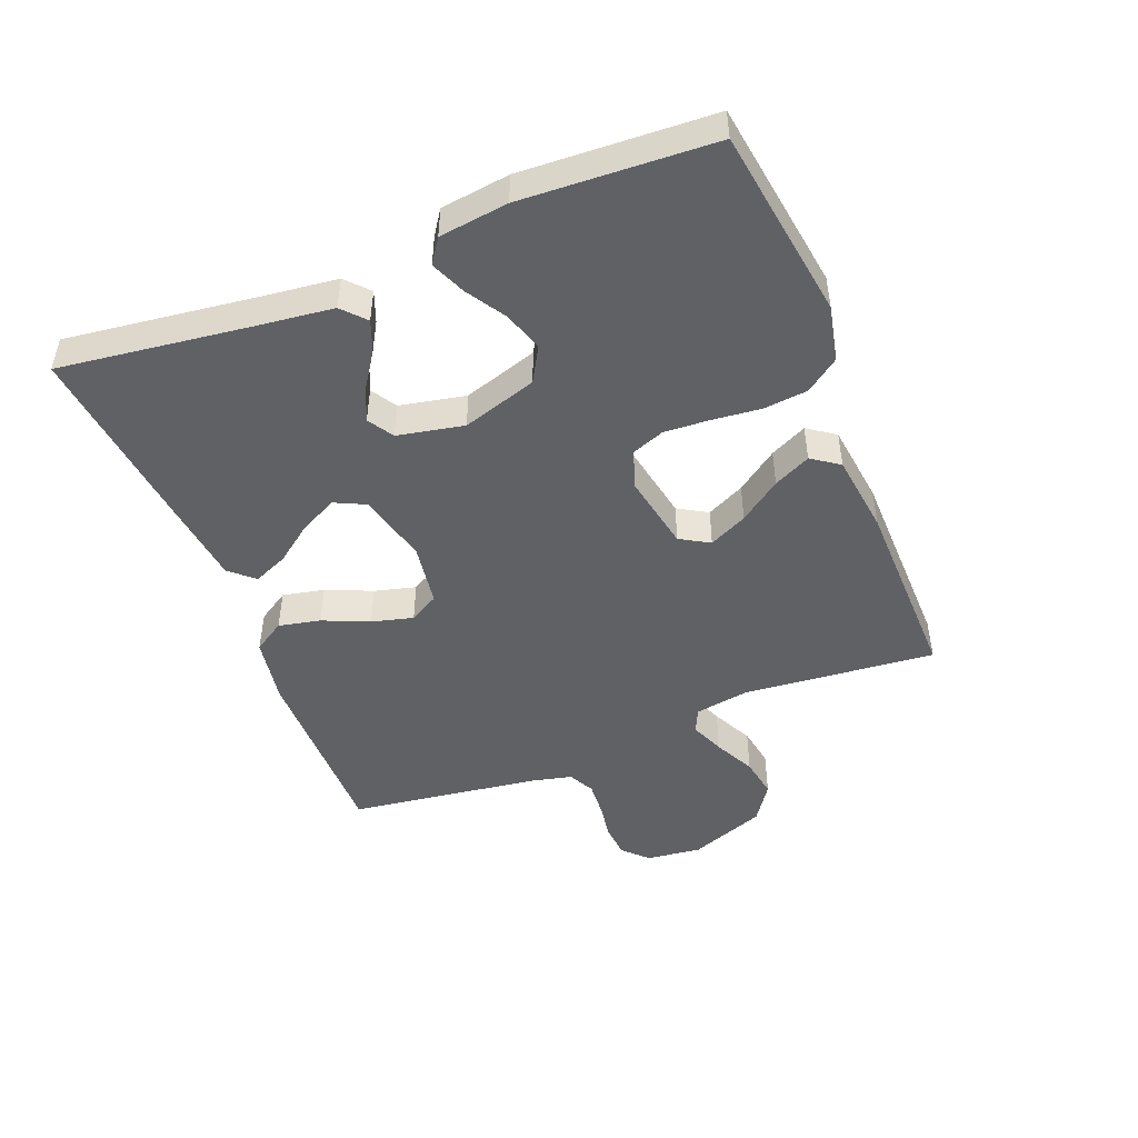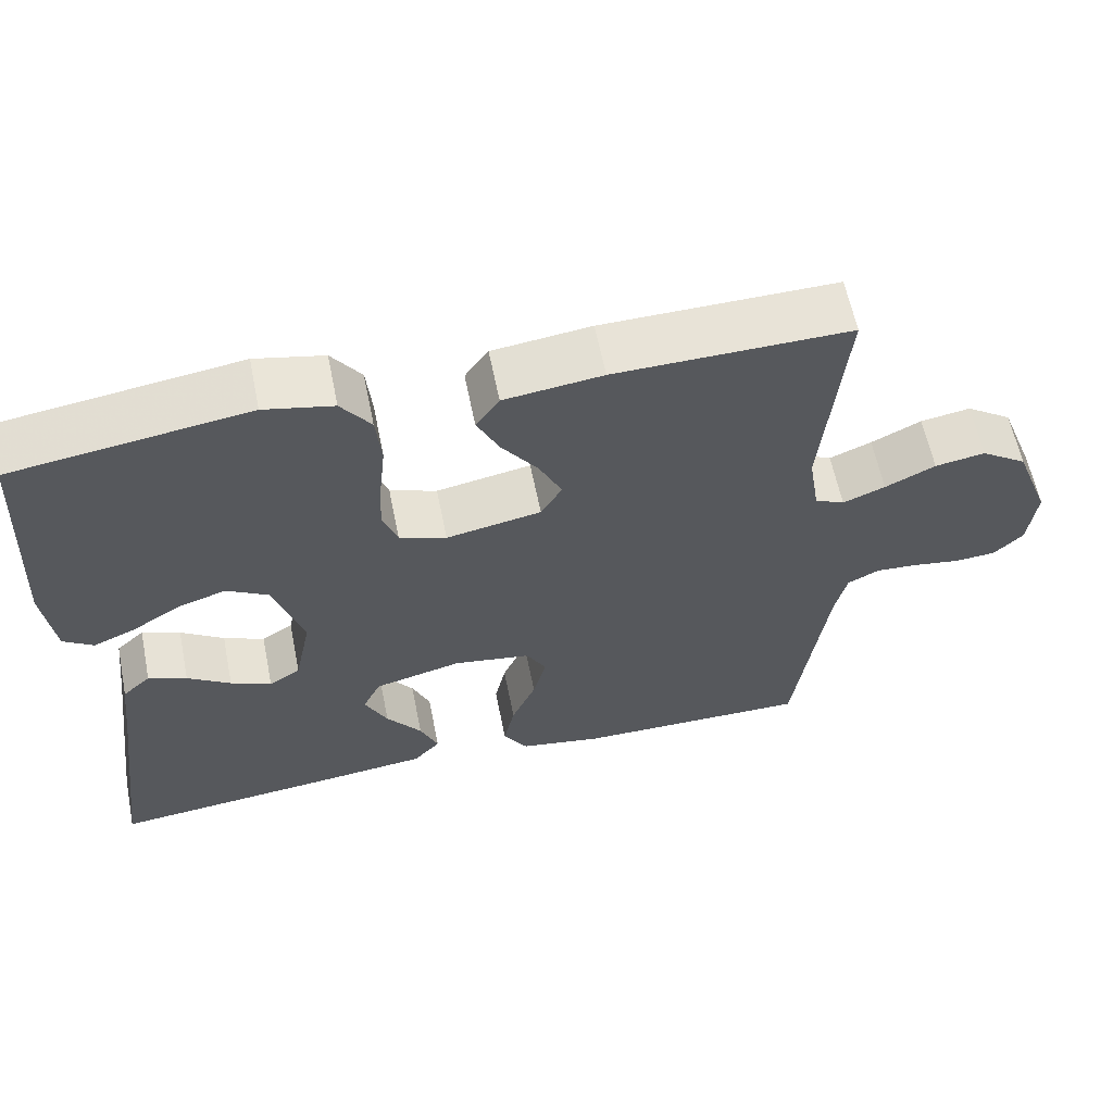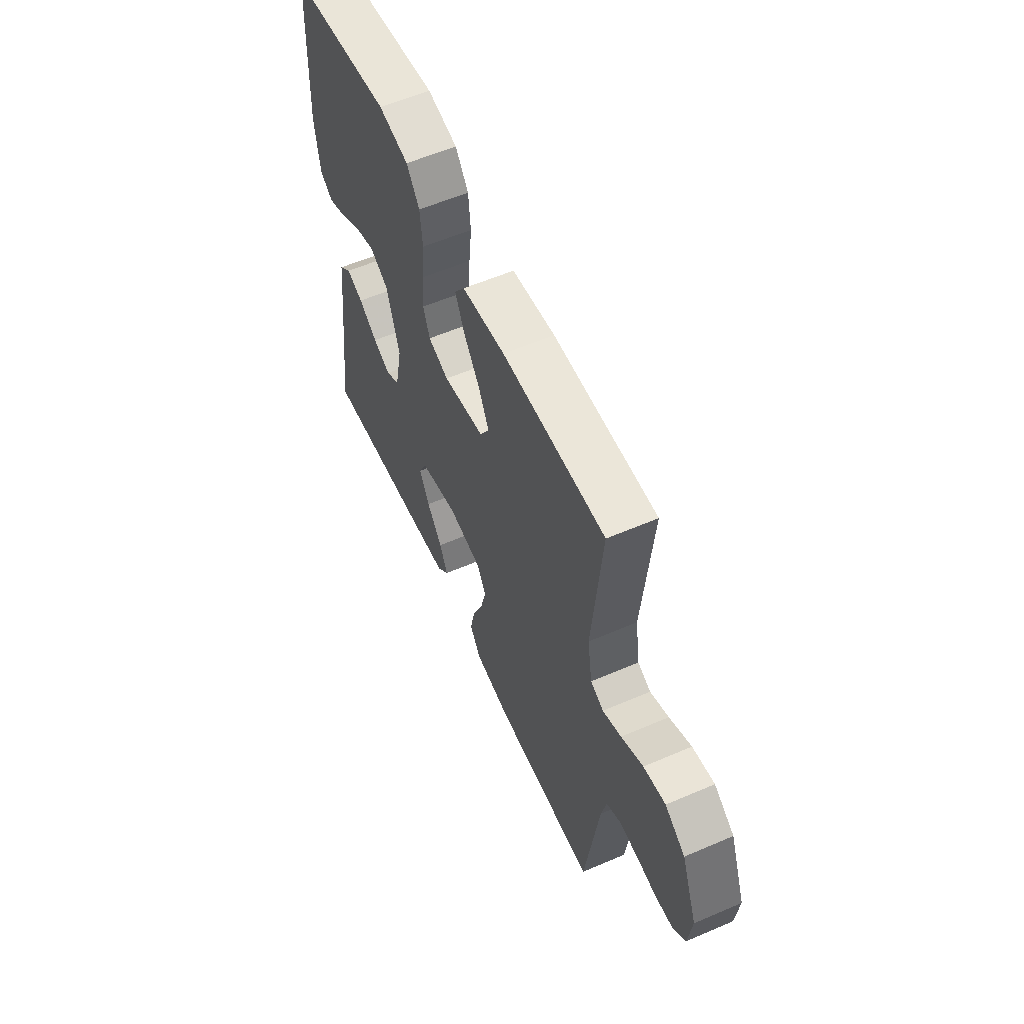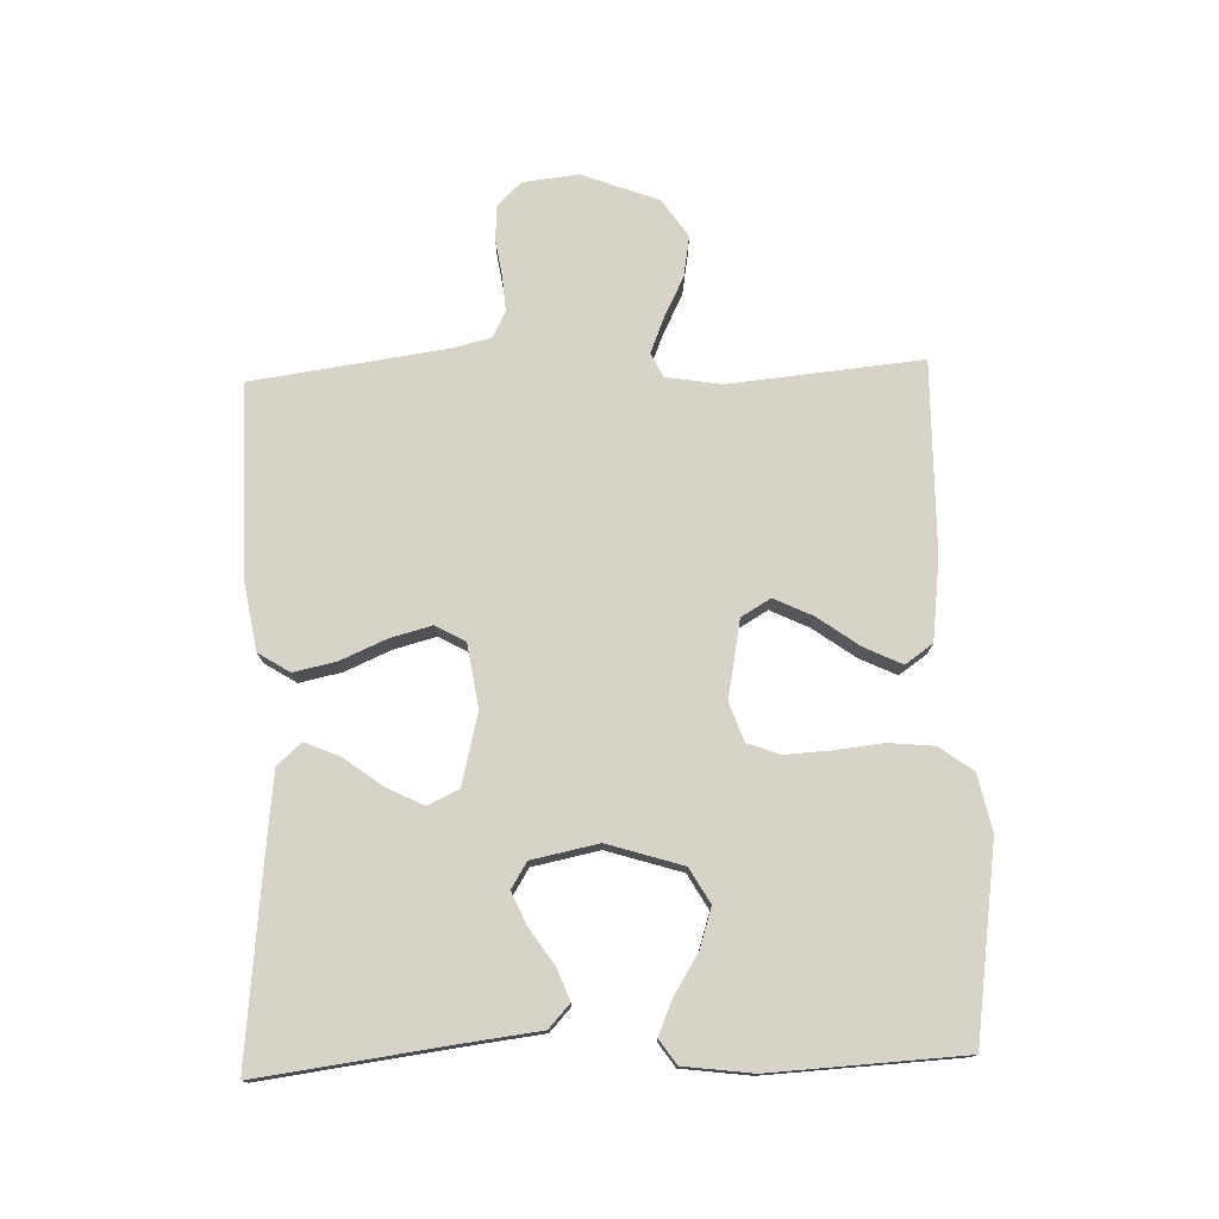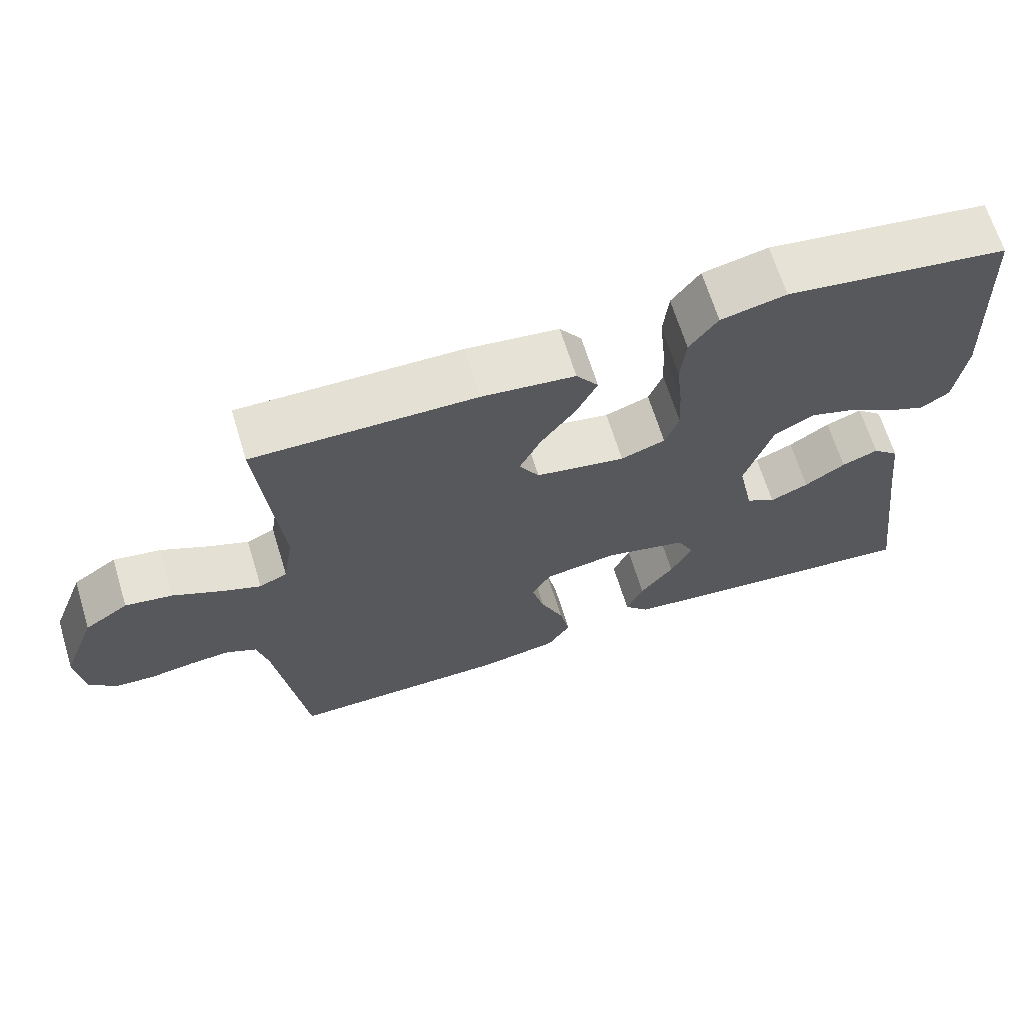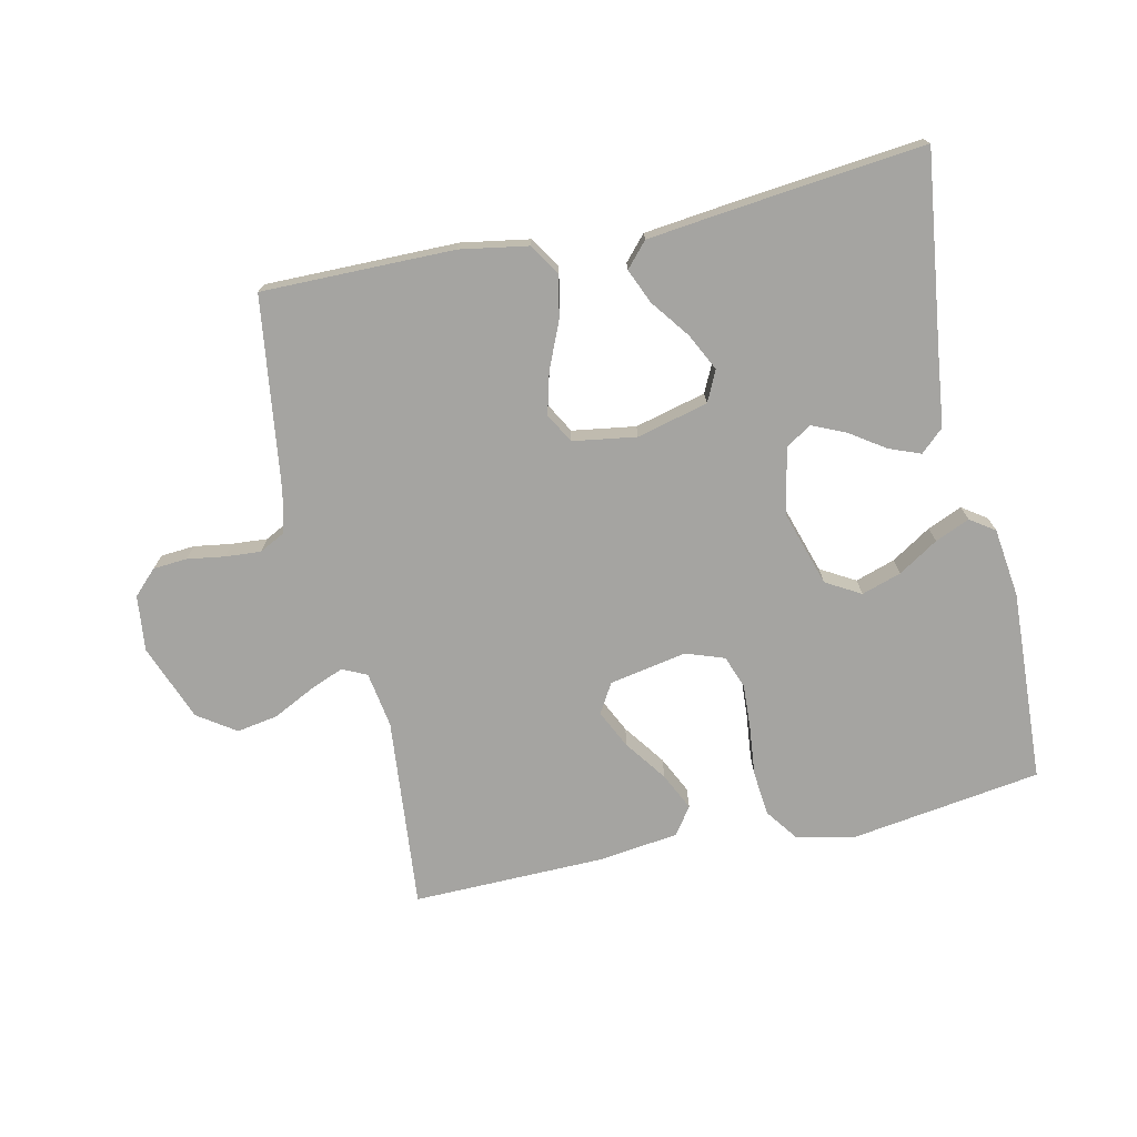
<metadata>
{"format":"obj","ext":"obj","renderer":"f3d","projection":"perspective","resolution":1024,"background":"white","views":[{"elev":-47.6,"azim":-68.4,"up":"+Y"},{"elev":60.8,"azim":-11.4,"up":"+Z"},{"elev":58.0,"azim":66.0,"up":"+Z"},{"elev":75.9,"azim":-92.0,"up":"+Y"},{"elev":66.6,"azim":162.9,"up":"+Z"},{"elev":-73.2,"azim":-167.6,"up":"+Y"}]}
</metadata>
<code>
v 0.5 0.07 0.5
v 0.472 0.07 0.2
v 0.486 0.07 0.113
v 0.524 0.07 0.095
v 0.578 0.07 0.117
v 0.642 0.07 0.149
v 0.706 0.07 0.16
v 0.765 0.07 0.12
v 0.811 0.07 0
v 0.801 0.07 -0.087
v 0.764 0.07 -0.124
v 0.711 0.07 -0.128
v 0.652 0.07 -0.119
v 0.597 0.07 -0.115
v 0.556 0.07 -0.136
v 0.541 0.07 -0.2
v 0.5 0.07 -0.5
v 0.2 0.07 -0.498
v 0.094 0.07 -0.48
v 0.063 0.07 -0.431
v 0.077 0.07 -0.365
v 0.108 0.07 -0.293
v 0.125 0.07 -0.228
v 0.099 0.07 -0.182
v 0 0.07 -0.167
v -0.111 0.07 -0.195
v -0.134 0.07 -0.243
v -0.105 0.07 -0.301
v -0.06 0.07 -0.361
v -0.037 0.07 -0.415
v -0.071 0.07 -0.453
v -0.2 0.07 -0.468
v -0.5 0.07 -0.5
v -0.461 0.07 -0.2
v -0.447 0.07 -0.083
v -0.411 0.07 -0.05
v -0.362 0.07 -0.069
v -0.307 0.07 -0.106
v -0.255 0.07 -0.129
v -0.215 0.07 -0.104
v -0.194 0.07 0
v -0.231 0.07 0.117
v -0.285 0.07 0.148
v -0.347 0.07 0.128
v -0.409 0.07 0.089
v -0.463 0.07 0.066
v -0.501 0.07 0.092
v -0.515 0.07 0.2
v -0.5 0.07 0.5
v -0.2 0.07 0.544
v -0.112 0.07 0.525
v -0.074 0.07 0.473
v -0.067 0.07 0.403
v -0.075 0.07 0.327
v -0.079 0.07 0.256
v -0.06 0.07 0.205
v 0 0.07 0.184
v 0.121 0.07 0.207
v 0.148 0.07 0.253
v 0.119 0.07 0.313
v 0.072 0.07 0.378
v 0.044 0.07 0.436
v 0.074 0.07 0.479
v 0.2 0.07 0.495
v 0.5 0 0.5
v 0.472 0 0.2
v 0.486 0 0.113
v 0.524 0 0.095
v 0.578 0 0.117
v 0.642 0 0.149
v 0.706 0 0.16
v 0.765 0 0.12
v 0.811 0 0
v 0.801 0 -0.087
v 0.764 0 -0.124
v 0.711 0 -0.128
v 0.652 0 -0.119
v 0.597 0 -0.115
v 0.556 0 -0.136
v 0.541 0 -0.2
v 0.5 0 -0.5
v 0.2 0 -0.498
v 0.094 0 -0.48
v 0.063 0 -0.431
v 0.077 0 -0.365
v 0.108 0 -0.293
v 0.125 0 -0.228
v 0.099 0 -0.182
v 0 0 -0.167
v -0.111 0 -0.195
v -0.134 0 -0.243
v -0.105 0 -0.301
v -0.06 0 -0.361
v -0.037 0 -0.415
v -0.071 0 -0.453
v -0.2 0 -0.468
v -0.5 0 -0.5
v -0.461 0 -0.2
v -0.447 0 -0.083
v -0.411 0 -0.05
v -0.362 0 -0.069
v -0.307 0 -0.106
v -0.255 0 -0.129
v -0.215 0 -0.104
v -0.194 0 0
v -0.231 0 0.117
v -0.285 0 0.148
v -0.347 0 0.128
v -0.409 0 0.089
v -0.463 0 0.066
v -0.501 0 0.092
v -0.515 0 0.2
v -0.5 0 0.5
v -0.2 0 0.544
v -0.112 0 0.525
v -0.074 0 0.473
v -0.067 0 0.403
v -0.075 0 0.327
v -0.079 0 0.256
v -0.06 0 0.205
v 0 0 0.184
v 0.121 0 0.207
v 0.148 0 0.253
v 0.119 0 0.313
v 0.072 0 0.378
v 0.044 0 0.436
v 0.074 0 0.479
v 0.2 0 0.495
f 64 1 2
f 63 64 2
f 62 63 2
f 61 62 2
f 60 61 2
f 59 60 2 3
f 58 59 3 4
f 57 58 4
f 52 53 54
f 51 52 54
f 50 51 54
f 49 50 54
f 48 49 54
f 47 48 54
f 46 47 54
f 45 46 54
f 44 45 54
f 43 44 54 55
f 42 43 55 56
f 36 37 38
f 35 36 38
f 34 35 38
f 34 38 39
f 33 34 39
f 32 33 39
f 31 32 39
f 30 31 39
f 29 30 39
f 28 29 39
f 27 28 39 40
f 20 21 22
f 19 20 22
f 18 19 22
f 17 18 22
f 16 17 22
f 15 16 22 23
f 14 15 23 24
f 11 12 13
f 10 11 13
f 9 10 13
f 8 9 13
f 7 8 13
f 6 7 13
f 5 6 13
f 4 5 13 14
f 14 24 25
f 4 14 25
f 57 4 25
f 57 25 26
f 56 57 26
f 42 56 26
f 41 42 26
f 26 27 40 41
f 66 65 128
f 66 128 127
f 66 127 126
f 66 126 125
f 66 125 124
f 67 66 124 123
f 68 67 123 122
f 68 122 121
f 118 117 116
f 118 116 115
f 118 115 114
f 118 114 113
f 118 113 112
f 118 112 111
f 118 111 110
f 118 110 109
f 118 109 108
f 119 118 108 107
f 120 119 107 106
f 102 101 100
f 102 100 99
f 102 99 98
f 103 102 98
f 103 98 97
f 103 97 96
f 103 96 95
f 103 95 94
f 103 94 93
f 103 93 92
f 104 103 92 91
f 86 85 84
f 86 84 83
f 86 83 82
f 86 82 81
f 86 81 80
f 87 86 80 79
f 88 87 79 78
f 77 76 75
f 77 75 74
f 77 74 73
f 77 73 72
f 77 72 71
f 77 71 70
f 77 70 69
f 78 77 69 68
f 89 88 78
f 89 78 68
f 89 68 121
f 90 89 121
f 90 121 120
f 90 120 106
f 90 106 105
f 105 104 91 90
f 1 65 66 2
f 2 66 67 3
f 3 67 68 4
f 4 68 69 5
f 5 69 70 6
f 6 70 71 7
f 7 71 72 8
f 8 72 73 9
f 9 73 74 10
f 10 74 75 11
f 11 75 76 12
f 12 76 77 13
f 13 77 78 14
f 14 78 79 15
f 15 79 80 16
f 16 80 81 17
f 17 81 82 18
f 18 82 83 19
f 19 83 84 20
f 20 84 85 21
f 21 85 86 22
f 22 86 87 23
f 23 87 88 24
f 24 88 89 25
f 25 89 90 26
f 26 90 91 27
f 27 91 92 28
f 28 92 93 29
f 29 93 94 30
f 30 94 95 31
f 31 95 96 32
f 32 96 97 33
f 33 97 98 34
f 34 98 99 35
f 35 99 100 36
f 36 100 101 37
f 37 101 102 38
f 38 102 103 39
f 39 103 104 40
f 40 104 105 41
f 41 105 106 42
f 42 106 107 43
f 43 107 108 44
f 44 108 109 45
f 45 109 110 46
f 46 110 111 47
f 47 111 112 48
f 48 112 113 49
f 49 113 114 50
f 50 114 115 51
f 51 115 116 52
f 52 116 117 53
f 53 117 118 54
f 54 118 119 55
f 55 119 120 56
f 56 120 121 57
f 57 121 122 58
f 58 122 123 59
f 59 123 124 60
f 60 124 125 61
f 61 125 126 62
f 62 126 127 63
f 63 127 128 64
f 64 128 65 1

</code>
